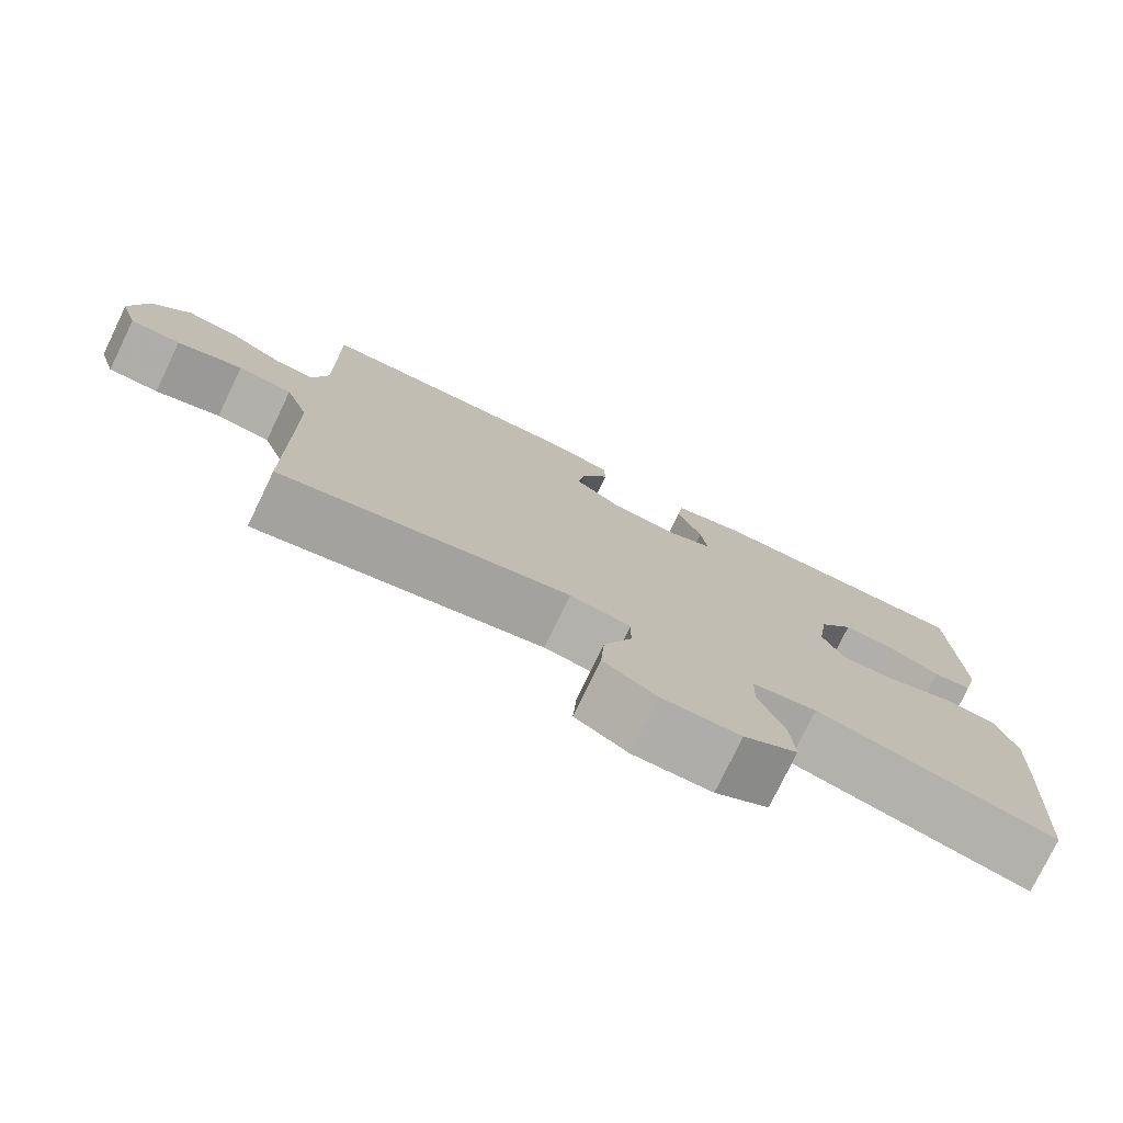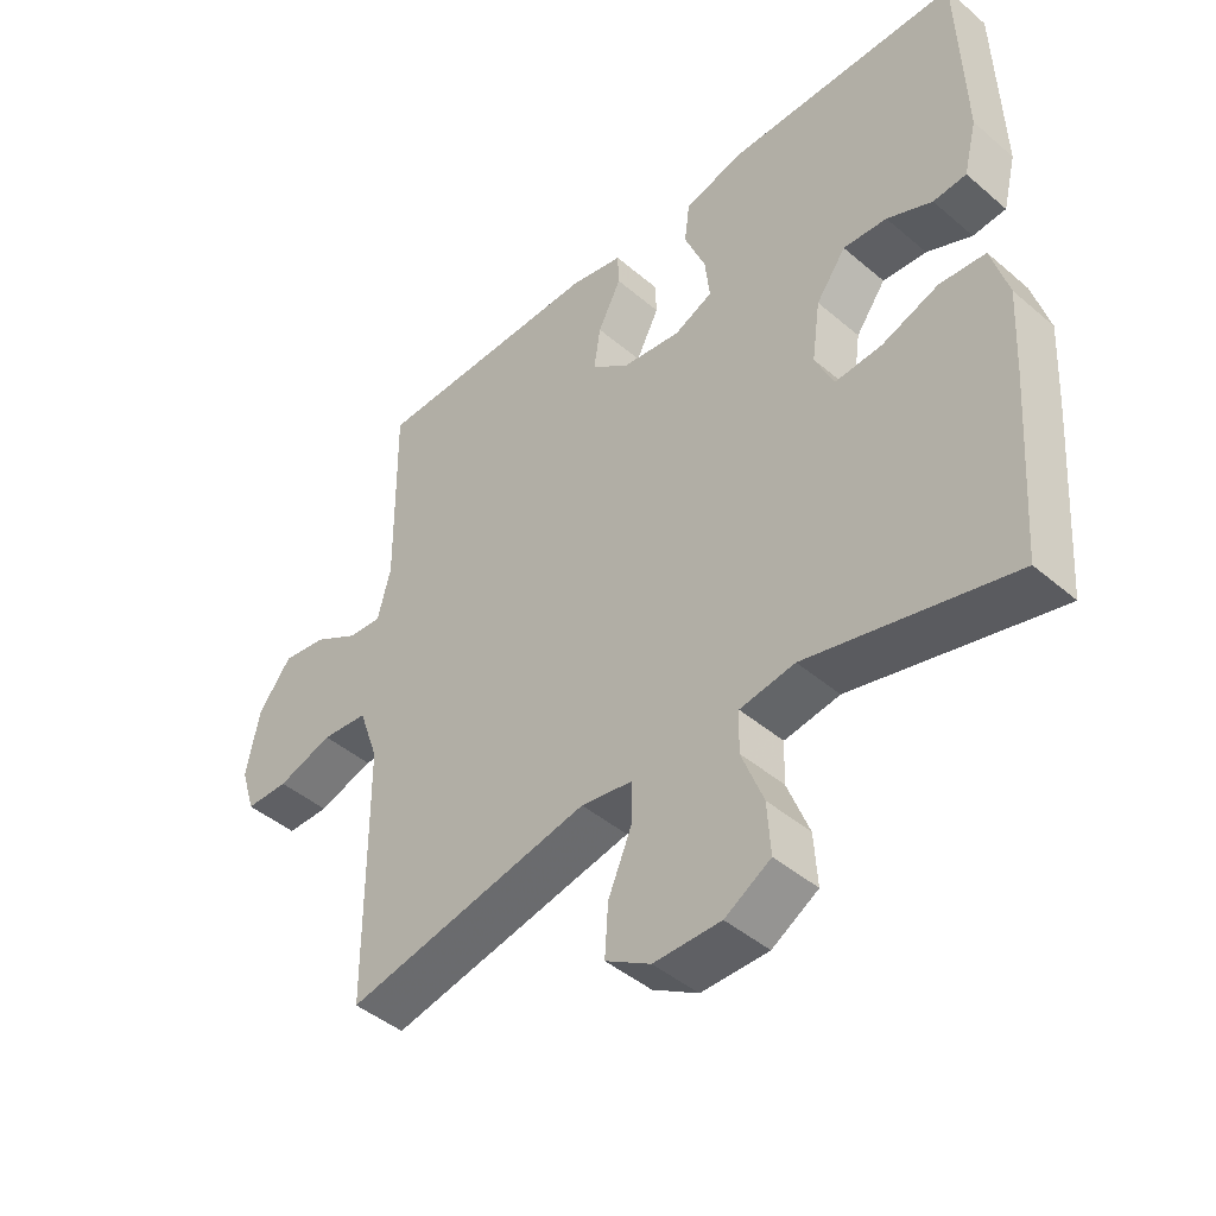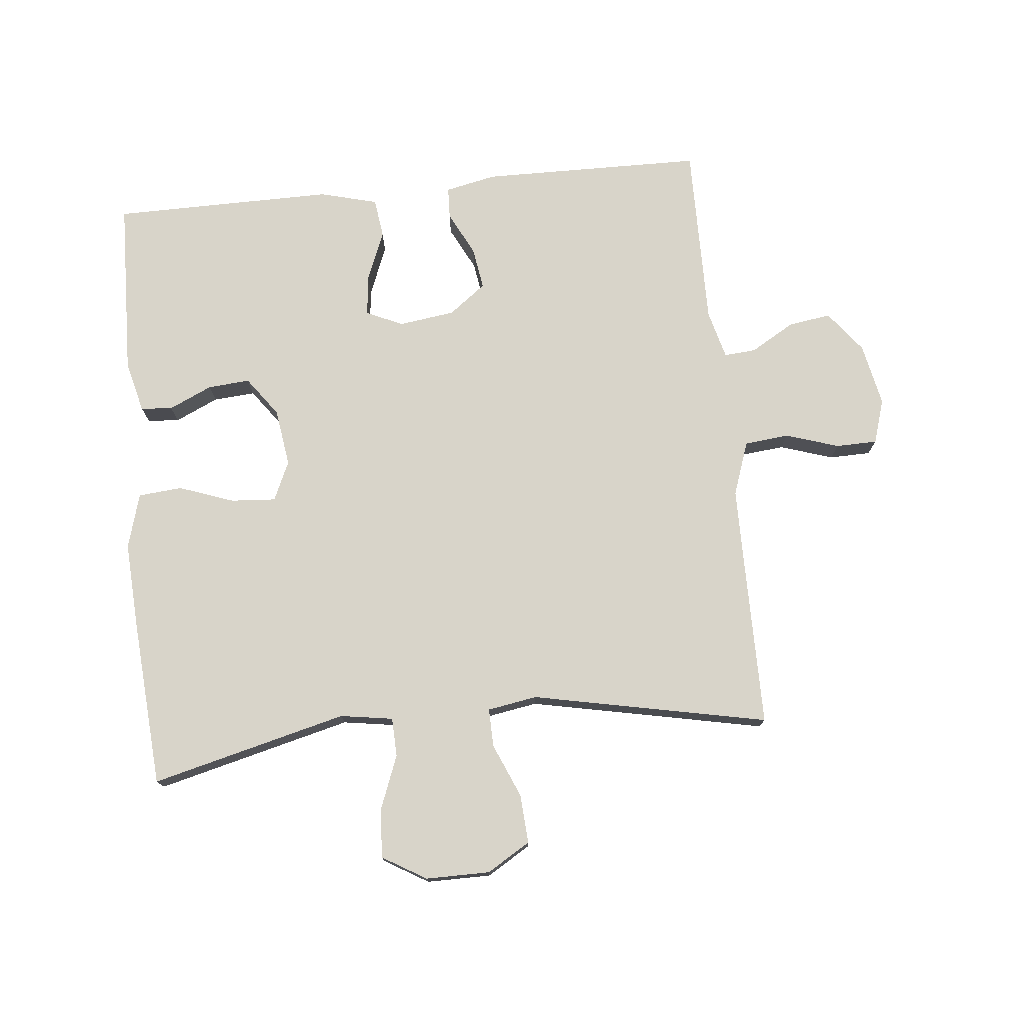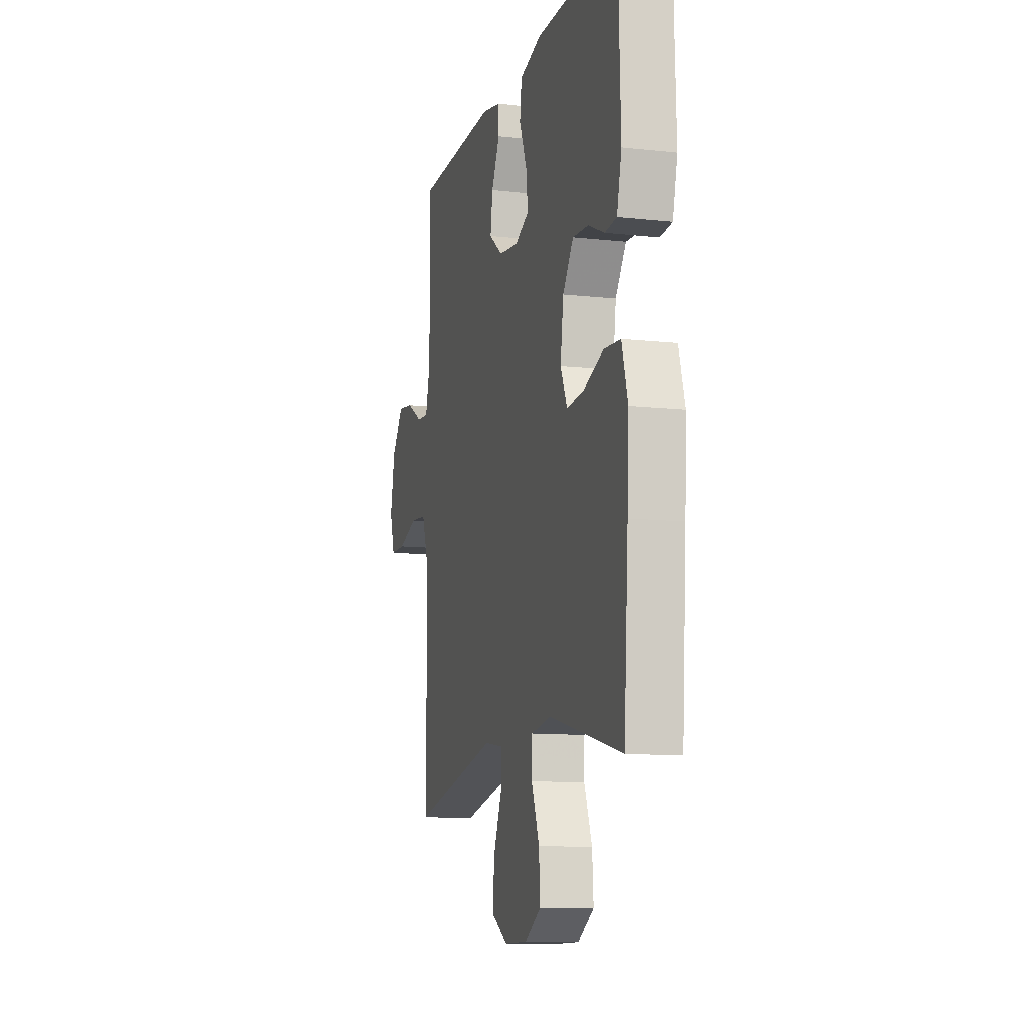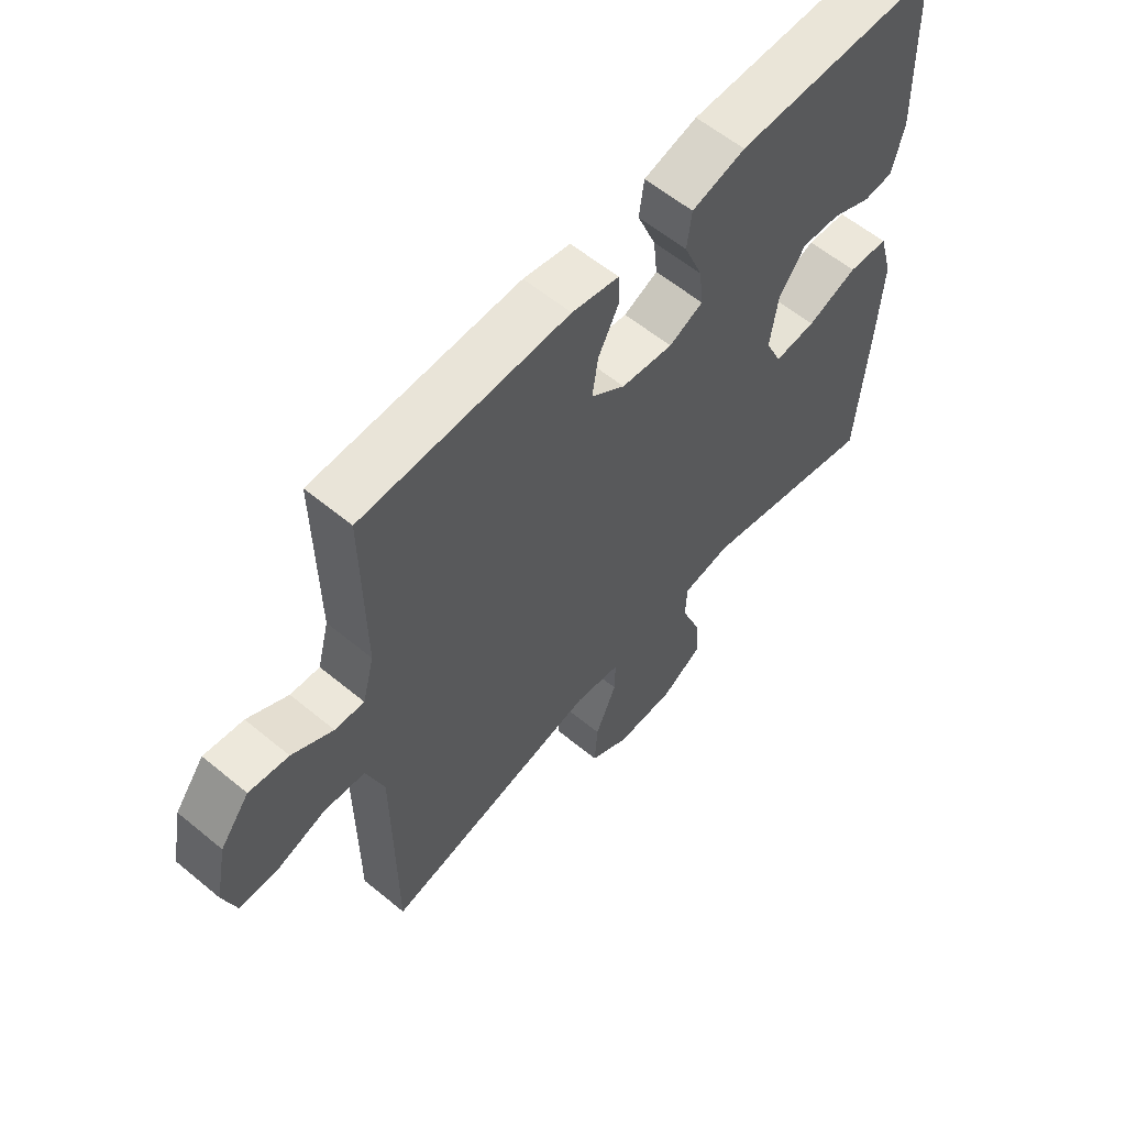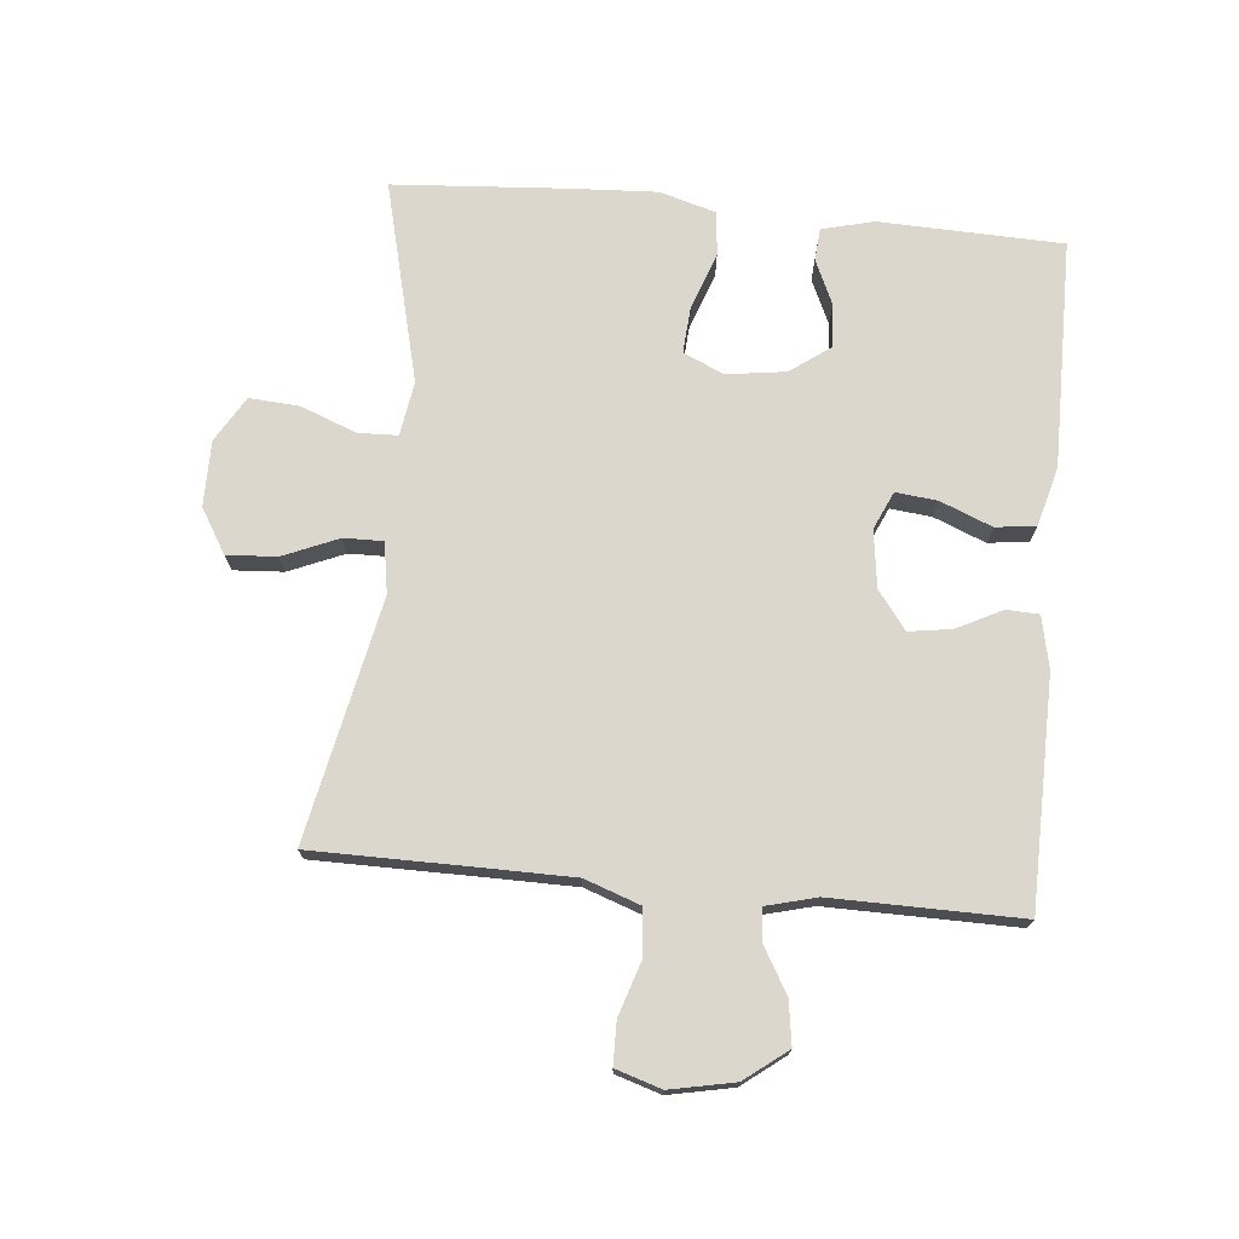
<metadata>
{"format":"obj","ext":"obj","renderer":"f3d","projection":"perspective","resolution":1024,"background":"white","views":[{"elev":-77.2,"azim":-25.8,"up":"+Z"},{"elev":-44.6,"azim":45.3,"up":"+Z"},{"elev":75.5,"azim":174.2,"up":"+Y"},{"elev":-11.4,"azim":75.0,"up":"+Z"},{"elev":59.3,"azim":-49.7,"up":"+Z"},{"elev":73.3,"azim":-84.5,"up":"+Y"}]}
</metadata>
<code>
v -0.5 0.07 0.5
v -0.15 0.07 0.505
v -0.07 0.07 0.488
v -0.068 0.07 0.438
v -0.103 0.07 0.369
v -0.113 0.07 0.303
v -0.055 0.07 0.259
v 0.033 0.07 0.247
v 0.091 0.07 0.273
v 0.084 0.07 0.337
v 0.052 0.07 0.416
v 0.06 0.07 0.478
v 0.151 0.07 0.502
v 0.5 0.07 0.5
v 0.509 0.07 0.219
v 0.489 0.07 0.139
v 0.439 0.07 0.135
v 0.371 0.07 0.166
v 0.305 0.07 0.171
v 0.26 0.07 0.109
v 0.247 0.07 0.018
v 0.275 0.07 -0.044
v 0.346 0.07 -0.039
v 0.432 0.07 -0.008
v 0.501 0.07 -0.014
v 0.526 0.07 -0.101
v 0.519 0.07 -0.232
v 0.5 0.07 -0.5
v 0.192 0.07 -0.423
v 0.109 0.07 -0.436
v 0.107 0.07 -0.497
v 0.14 0.07 -0.582
v 0.145 0.07 -0.659
v 0.076 0.07 -0.7
v -0.025 0.07 -0.7
v -0.093 0.07 -0.659
v -0.088 0.07 -0.582
v -0.052 0.07 -0.497
v -0.051 0.07 -0.437
v -0.129 0.07 -0.424
v -0.5 0.07 -0.5
v -0.501 0.07 -0.241
v -0.502 0.07 -0.112
v -0.532 0.07 -0.027
v -0.602 0.07 -0.02
v -0.686 0.07 -0.047
v -0.751 0.07 -0.046
v -0.773 0.07 0.024
v -0.753 0.07 0.123
v -0.703 0.07 0.188
v -0.636 0.07 0.178
v -0.567 0.07 0.138
v -0.517 0.07 0.134
v -0.497 0.07 0.211
v -0.5 0 0.5
v -0.15 0 0.505
v -0.07 0 0.488
v -0.068 0 0.438
v -0.103 0 0.369
v -0.113 0 0.303
v -0.055 0 0.259
v 0.033 0 0.247
v 0.091 0 0.273
v 0.084 0 0.337
v 0.052 0 0.416
v 0.06 0 0.478
v 0.151 0 0.502
v 0.5 0 0.5
v 0.509 0 0.219
v 0.489 0 0.139
v 0.439 0 0.135
v 0.371 0 0.166
v 0.305 0 0.171
v 0.26 0 0.109
v 0.247 0 0.018
v 0.275 0 -0.044
v 0.346 0 -0.039
v 0.432 0 -0.008
v 0.501 0 -0.014
v 0.526 0 -0.101
v 0.519 0 -0.232
v 0.5 0 -0.5
v 0.192 0 -0.423
v 0.109 0 -0.436
v 0.107 0 -0.497
v 0.14 0 -0.582
v 0.145 0 -0.659
v 0.076 0 -0.7
v -0.025 0 -0.7
v -0.093 0 -0.659
v -0.088 0 -0.582
v -0.052 0 -0.497
v -0.051 0 -0.437
v -0.129 0 -0.424
v -0.5 0 -0.5
v -0.501 0 -0.241
v -0.502 0 -0.112
v -0.532 0 -0.027
v -0.602 0 -0.02
v -0.686 0 -0.047
v -0.751 0 -0.046
v -0.773 0 0.024
v -0.753 0 0.123
v -0.703 0 0.188
v -0.636 0 0.178
v -0.567 0 0.138
v -0.517 0 0.134
v -0.497 0 0.211
f 50 51 52
f 49 50 52
f 48 49 52
f 47 48 52
f 46 47 52
f 45 46 52
f 44 45 52 53
f 43 44 53 54
f 40 41 42
f 42 43 54
f 40 42 54
f 39 40 54
f 36 37 38
f 35 36 38
f 34 35 38
f 33 34 38
f 32 33 38
f 31 32 38
f 30 31 38 39
f 39 54 1
f 30 39 1
f 29 30 1
f 27 28 29
f 26 27 29
f 25 26 29
f 24 25 29
f 23 24 29
f 16 17 18
f 15 16 18
f 14 15 18
f 13 14 18
f 12 13 18
f 11 12 18
f 10 11 18
f 9 10 18 19
f 8 9 19 20
f 3 4 5
f 2 3 5
f 1 2 5
f 1 5 6
f 29 1 6 7
f 22 23 29
f 29 7 8
f 22 29 8
f 21 22 8
f 8 20 21
f 106 105 104
f 106 104 103
f 106 103 102
f 106 102 101
f 106 101 100
f 106 100 99
f 107 106 99 98
f 108 107 98 97
f 96 95 94
f 108 97 96
f 108 96 94
f 108 94 93
f 92 91 90
f 92 90 89
f 92 89 88
f 92 88 87
f 92 87 86
f 92 86 85
f 93 92 85 84
f 55 108 93
f 55 93 84
f 55 84 83
f 83 82 81
f 83 81 80
f 83 80 79
f 83 79 78
f 83 78 77
f 72 71 70
f 72 70 69
f 72 69 68
f 72 68 67
f 72 67 66
f 72 66 65
f 72 65 64
f 73 72 64 63
f 74 73 63 62
f 59 58 57
f 59 57 56
f 59 56 55
f 60 59 55
f 61 60 55 83
f 83 77 76
f 62 61 83
f 62 83 76
f 62 76 75
f 75 74 62
f 1 55 56 2
f 2 56 57 3
f 3 57 58 4
f 4 58 59 5
f 5 59 60 6
f 6 60 61 7
f 7 61 62 8
f 8 62 63 9
f 9 63 64 10
f 10 64 65 11
f 11 65 66 12
f 12 66 67 13
f 13 67 68 14
f 14 68 69 15
f 15 69 70 16
f 16 70 71 17
f 17 71 72 18
f 18 72 73 19
f 19 73 74 20
f 20 74 75 21
f 21 75 76 22
f 22 76 77 23
f 23 77 78 24
f 24 78 79 25
f 25 79 80 26
f 26 80 81 27
f 27 81 82 28
f 28 82 83 29
f 29 83 84 30
f 30 84 85 31
f 31 85 86 32
f 32 86 87 33
f 33 87 88 34
f 34 88 89 35
f 35 89 90 36
f 36 90 91 37
f 37 91 92 38
f 38 92 93 39
f 39 93 94 40
f 40 94 95 41
f 41 95 96 42
f 42 96 97 43
f 43 97 98 44
f 44 98 99 45
f 45 99 100 46
f 46 100 101 47
f 47 101 102 48
f 48 102 103 49
f 49 103 104 50
f 50 104 105 51
f 51 105 106 52
f 52 106 107 53
f 53 107 108 54
f 54 108 55 1

</code>
